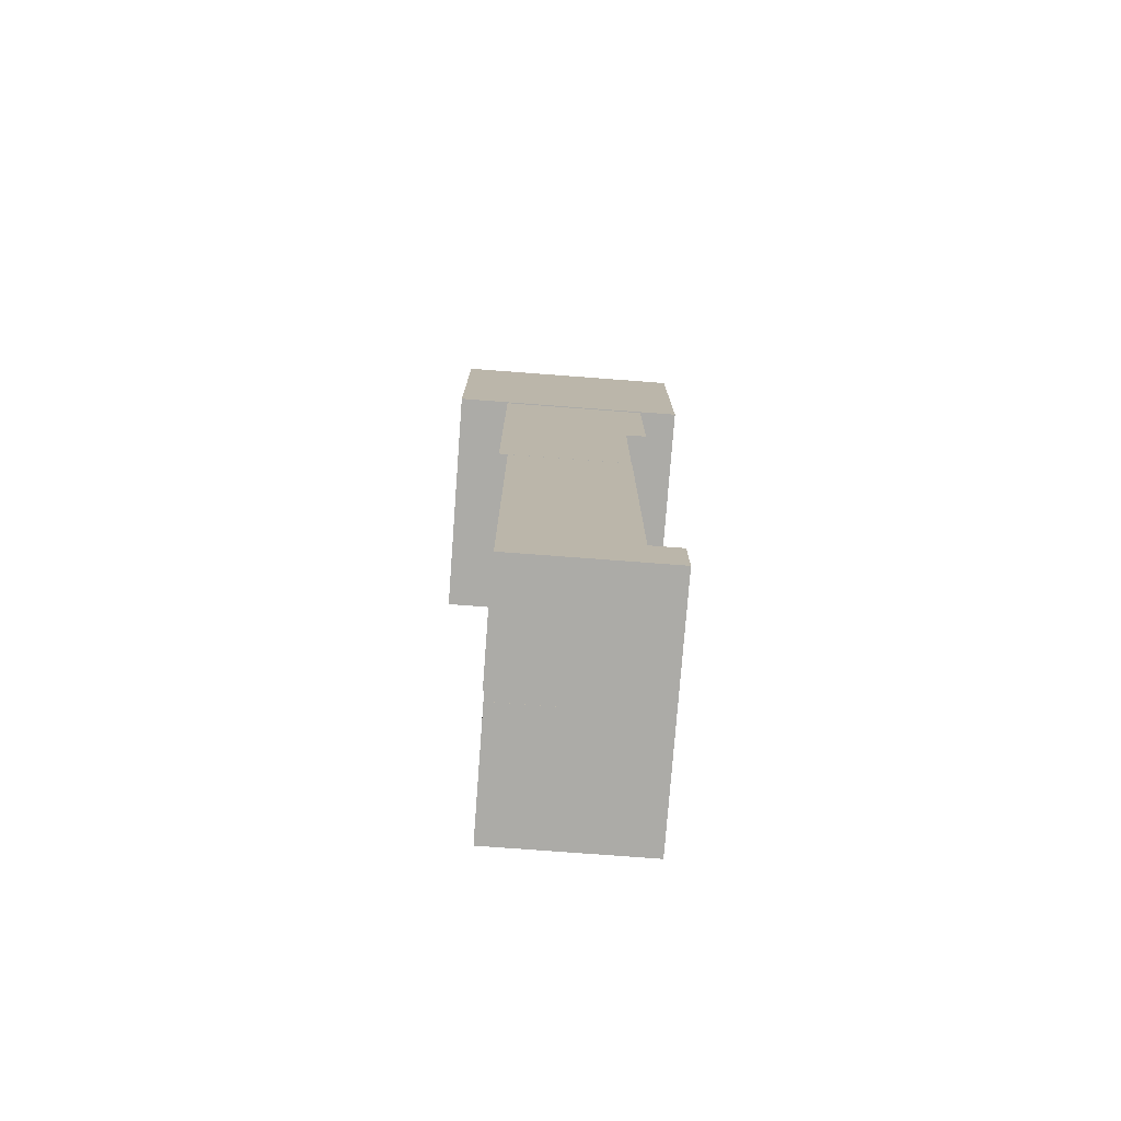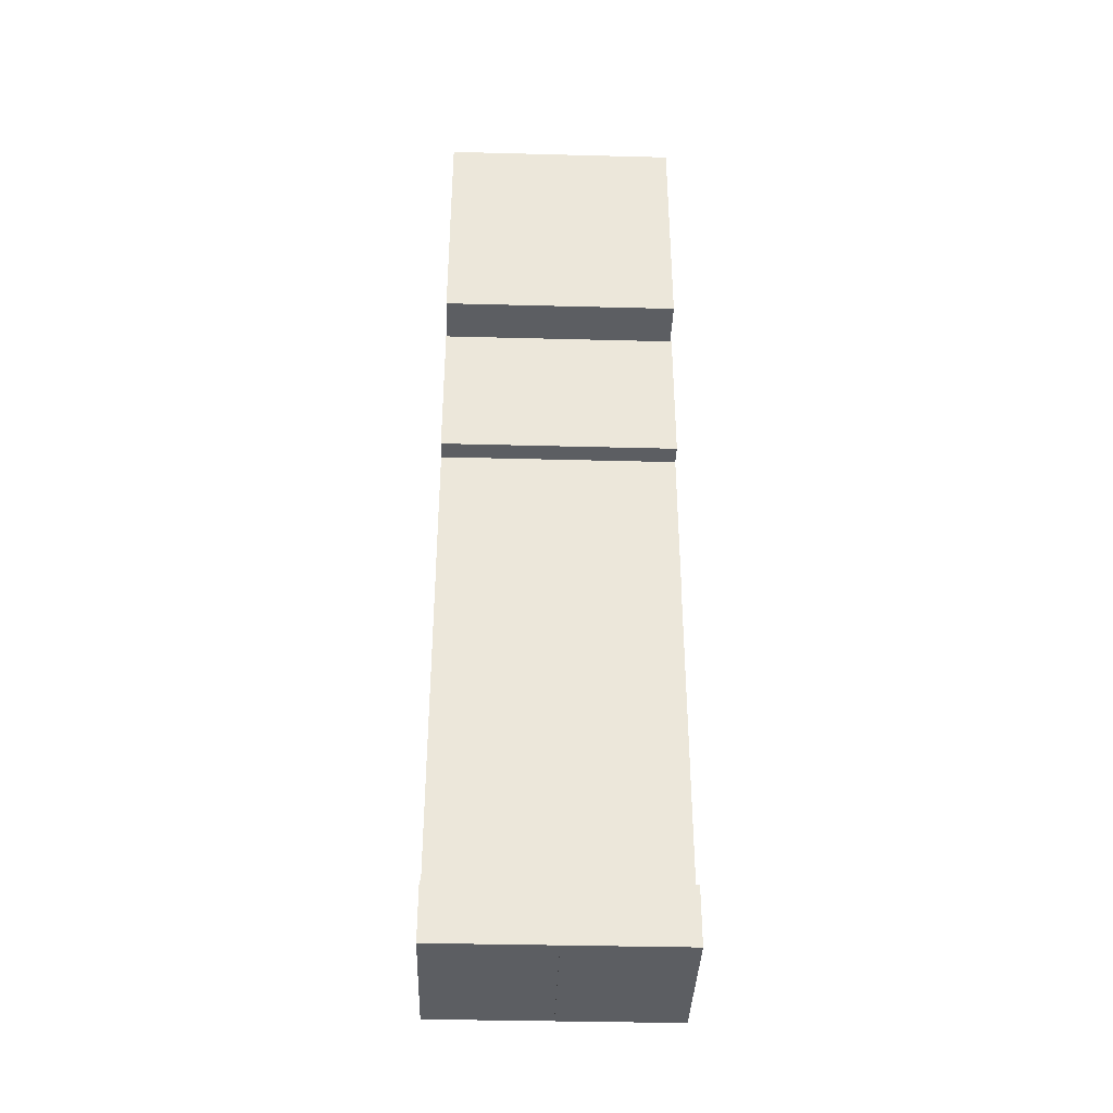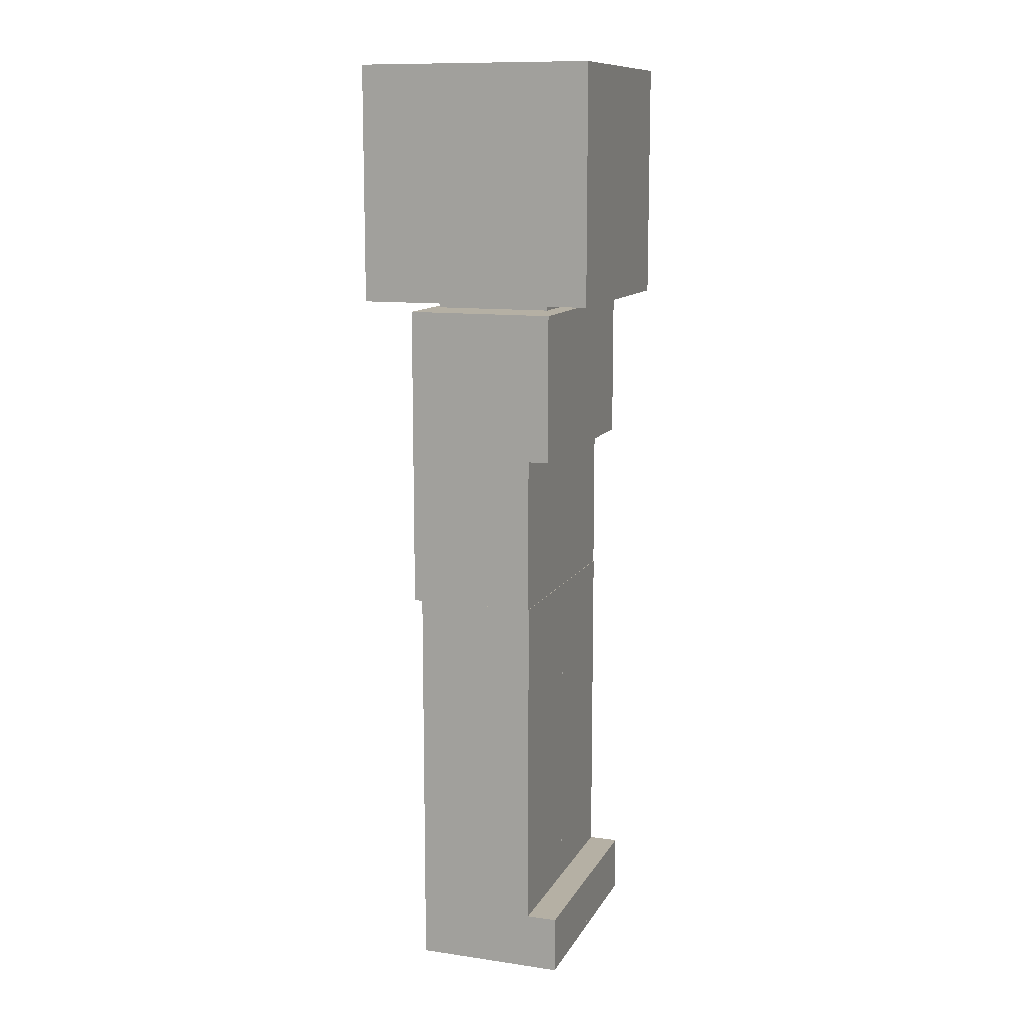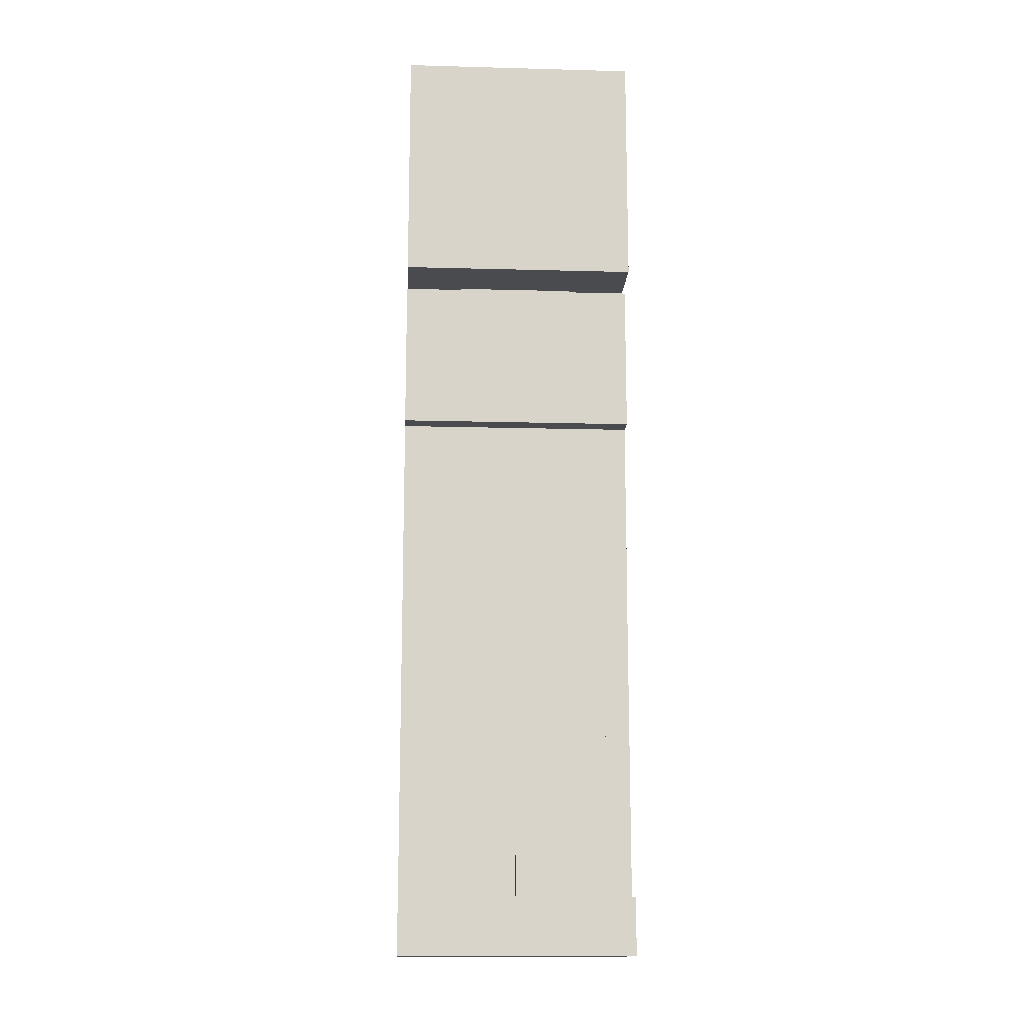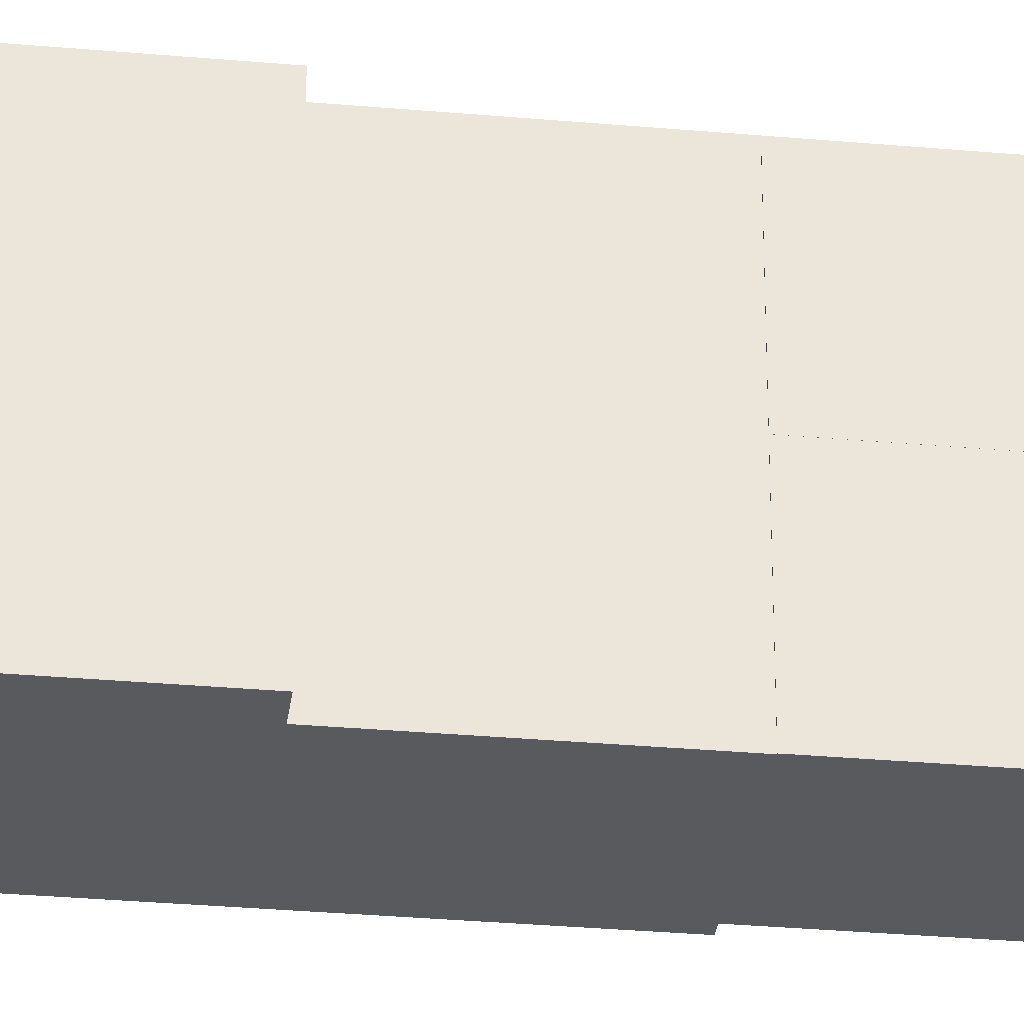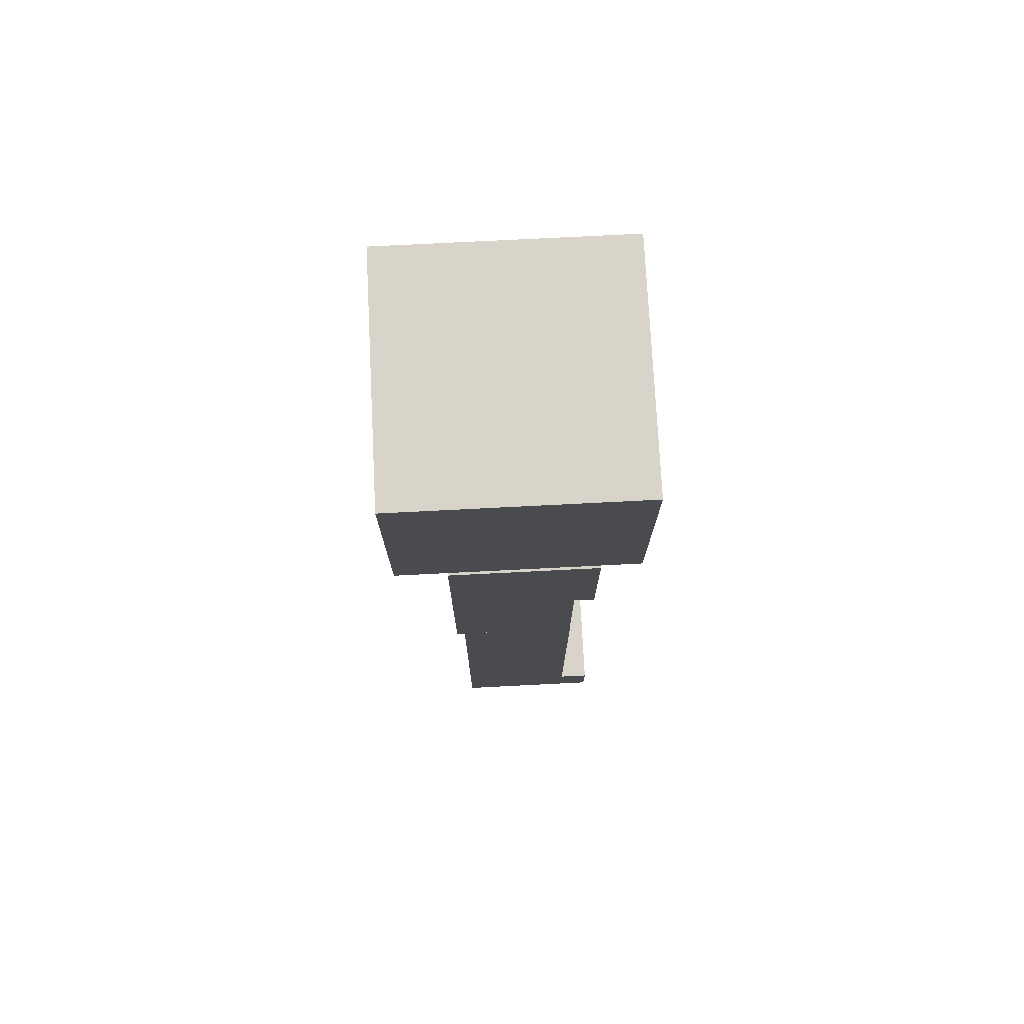
<metadata>
{"format":"obj","ext":"obj","renderer":"f3d","projection":"perspective","resolution":1024,"background":"white","views":[{"elev":-76.3,"azim":175.7,"up":"+Y"},{"elev":-37.7,"azim":-91.9,"up":"+Y"},{"elev":11.6,"azim":-160.9,"up":"+Y"},{"elev":-14.3,"azim":-93.4,"up":"+Y"},{"elev":-31.1,"azim":-97.3,"up":"+Z"},{"elev":75.5,"azim":177.1,"up":"+Y"}]}
</metadata>
<code>
g PLAYER_Body_MESH
v 0.1426 0.8393 -0.25
v -0.1241 0.8393 0.25
v 0.1426 0.8393 0.25
v -0.1241 0.8393 -0.25
v 0.1426 0.8393 -0.25
v -0.1241 1.167 -0.25
v -0.1241 0.8393 -0.25
v 0.1426 1.481 -0.25
v -0.1241 1.481 -0.25
v -0.1678 1.167 -0.25
v -0.1678 1.481 -0.25
v -0.1678 1.167 -0.25
v -0.1678 1.481 0.25
v -0.1678 1.167 0.25
v -0.1678 1.481 -0.25
v -0.1241 1.481 0.25
v 0.1426 1.481 -0.25
v 0.1426 1.481 0.25
v -0.1241 1.481 -0.25
v -0.1678 1.481 -0.25
v -0.1678 1.481 0.25
v -0.1678 1.167 0.25
v -0.1241 1.167 -0.25
v -0.1678 1.167 -0.25
v -0.1241 1.167 0.25
v -0.1678 1.481 0.25
v -0.1241 1.167 0.25
v -0.1678 1.167 0.25
v -0.1241 1.481 0.25
v 0.1426 1.481 0.25
v -0.1241 0.8393 0.25
v 0.1426 0.8393 0.25
v 0.125 0.8393 -0.2498
v -0.125 0.8393 6.806e-06
v -0.125 0.8393 -0.2498
v 0.125 0.8393 6.863e-06
v 0.125 0.001346 -0.2498
v -0.125 0.001345 2.34e-06
v 0.125 0.001344 2.427e-06
v -0.125 0.001346 -0.2498
v 0.125 0.4667 4.97e-06
v -0.125 0.8393 6.806e-06
v 0.125 0.8393 6.863e-06
v -0.125 0.4667 4.944e-06
v 0.125 0.4667 -0.2498
v 0.125 0.8393 6.863e-06
v 0.125 0.8393 -0.2498
v 0.125 0.4667 4.97e-06
v -0.125 0.4667 -0.2498
v 0.125 0.8393 -0.2498
v -0.125 0.8393 -0.2498
v 0.125 0.4667 -0.2498
v -0.125 0.4667 -0.2498
v -0.125 0.8393 6.806e-06
v -0.125 0.4667 4.944e-06
v -0.125 0.8393 -0.2498
v -0.189 0.1228 3.001e-06
v -0.189 0.001346 -0.2498
v -0.189 0.1228 -0.2498
v -0.189 0.001345 2.304e-06
v -0.189 0.001345 2.304e-06
v -0.125 0.001346 -0.2498
v -0.189 0.001346 -0.2498
v -0.125 0.001345 2.34e-06
v -0.189 0.1228 3.001e-06
v -0.125 0.001345 2.34e-06
v -0.189 0.001345 2.304e-06
v -0.125 0.1228 3.028e-06
v -0.189 0.1228 -0.2498
v -0.125 0.1228 3.028e-06
v -0.189 0.1228 3.001e-06
v -0.125 0.1228 -0.2498
v -0.189 0.001346 -0.2498
v -0.125 0.1228 -0.2498
v -0.189 0.1228 -0.2498
v -0.125 0.001346 -0.2498
v -0.125 0.1228 3.028e-06
v 0.125 0.001344 2.427e-06
v -0.125 0.001345 2.34e-06
v -0.125 0.4667 4.875e-06
v 0.125 0.4667 5.001e-06
v 0.125 0.4667 -0.2498
v 0.125 0.001344 2.427e-06
v 0.125 0.4667 5.001e-06
v 0.125 0.001346 -0.2498
v 0.125 0.001346 -0.2498
v -0.125 0.1228 -0.2498
v -0.125 0.001346 -0.2498
v -0.125 0.4667 -0.2498
v 0.125 0.4667 -0.2498
v -0.125 0.4667 4.875e-06
v -0.125 0.1228 -0.2498
v -0.125 0.4667 -0.2498
v -0.125 0.1228 3.028e-06
v 0.125 0.8393 7.961e-05
v -0.125 0.8393 0.2494
v -0.125 0.8393 7.966e-05
v 0.125 0.8393 0.2494
v 0.125 0.001346 7.984e-05
v -0.125 0.001345 0.2494
v 0.125 0.001346 0.2494
v -0.125 0.001345 7.987e-05
v 0.125 0.4667 0.2494
v -0.125 0.8393 0.2494
v 0.125 0.8393 0.2494
v -0.125 0.4667 0.2494
v 0.125 0.4667 7.97e-05
v 0.125 0.8393 0.2494
v 0.125 0.8393 7.961e-05
v 0.125 0.4667 0.2494
v -0.125 0.4667 7.978e-05
v 0.125 0.8393 7.961e-05
v -0.125 0.8393 7.966e-05
v 0.125 0.4667 7.97e-05
v -0.125 0.4667 7.978e-05
v -0.125 0.8393 0.2494
v -0.125 0.4667 0.2494
v -0.125 0.8393 7.966e-05
v -0.189 0.1228 0.2494
v -0.189 0.001345 7.992e-05
v -0.189 0.1228 7.99e-05
v -0.189 0.001345 0.2494
v -0.189 0.001345 0.2494
v -0.125 0.001345 7.987e-05
v -0.189 0.001345 7.992e-05
v -0.125 0.001345 0.2494
v -0.189 0.1228 0.2494
v -0.125 0.001345 0.2494
v -0.189 0.001345 0.2494
v -0.125 0.1228 0.2494
v -0.189 0.1228 7.99e-05
v -0.125 0.1228 0.2494
v -0.189 0.1228 0.2494
v -0.125 0.1228 7.985e-05
v -0.189 0.001345 7.992e-05
v -0.125 0.1228 7.985e-05
v -0.189 0.1228 7.99e-05
v -0.125 0.001345 7.987e-05
v -0.125 0.1228 0.2494
v 0.125 0.001346 0.2494
v -0.125 0.001345 0.2494
v -0.125 0.4667 0.2494
v 0.125 0.4667 0.2494
v 0.125 0.4667 7.971e-05
v 0.125 0.001346 0.2494
v 0.125 0.4667 0.2494
v 0.125 0.001346 7.984e-05
v 0.125 0.001346 7.984e-05
v -0.125 0.1228 7.985e-05
v -0.125 0.001345 7.987e-05
v -0.125 0.4667 7.976e-05
v 0.125 0.4667 7.971e-05
v -0.125 0.4667 0.2494
v -0.125 0.1228 7.985e-05
v -0.125 0.4667 7.976e-05
v -0.125 0.1228 0.2494
v 0.2502 1.501 0.2492
v 0.2502 1.501 -0.2492
v -0.2502 1.501 0.2492
v -0.2502 1.501 -0.2492
v -0.2502 2.001 0.2492
v 0.2502 2.001 -0.2492
v 0.2502 2.001 0.2492
v -0.2502 2.001 -0.2492
v -0.2502 1.501 0.2492
v 0.2502 2.001 0.2492
v 0.2502 1.501 0.2492
v -0.2502 2.001 0.2492
v 0.2502 1.501 0.2492
v 0.2502 2.001 -0.2492
v 0.2502 1.501 -0.2492
v 0.2502 2.001 0.2492
v 0.2502 1.501 -0.2492
v -0.2502 2.001 -0.2492
v -0.2502 1.501 -0.2492
v 0.2502 2.001 -0.2492
v -0.2502 2.001 -0.2492
v -0.2502 1.501 0.2492
v -0.2502 1.501 -0.2492
v -0.2502 2.001 0.2492
v -0.1241 0.8393 0.25
v -0.1241 1.167 -0.25
v -0.1241 1.167 0.25
v -0.1241 0.8393 -0.25
v 0.1426 1.481 0.25
v 0.1426 0.8393 -0.25
v 0.1426 0.8393 0.25
v 0.1426 1.481 -0.25
v -0.125 1.472 -0.125
v 0.125 1.472 0.125
v 0.125 1.472 -0.125
v -0.125 1.472 0.125
v -0.125 1.62 -0.125
v 0.125 1.62 0.125
v -0.125 1.62 0.125
v 0.125 1.62 -0.125
v -0.125 1.472 -0.125
v -0.125 1.62 0.125
v -0.125 1.472 0.125
v -0.125 1.62 -0.125
v -0.125 1.472 0.125
v 0.125 1.62 0.125
v 0.125 1.472 0.125
v -0.125 1.62 0.125
v 0.125 1.472 0.125
v 0.125 1.62 -0.125
v 0.125 1.472 -0.125
v 0.125 1.62 0.125
v 0.125 1.472 -0.125
v -0.125 1.62 -0.125
v -0.125 1.472 -0.125
v 0.125 1.62 -0.125
v -0.125 0.4667 0.2494
v 0.125 0.4667 7.971e-05
v 0.125 0.4667 0.2494
v -0.125 0.4667 7.976e-05
v -0.125 0.4667 4.875e-06
v 0.125 0.4667 -0.2498
v 0.125 0.4667 5.001e-06
v -0.125 0.4667 -0.2498
v 0.125 0.4667 4.97e-06
v -0.125 0.4667 -0.2498
v -0.125 0.4667 4.944e-06
v 0.125 0.4667 -0.2498
v 0.125 0.4667 0.2494
v -0.125 0.4667 7.978e-05
v -0.125 0.4667 0.2494
v 0.125 0.4667 7.97e-05
g PLAYER_Body_MESH_0
f 3 2 1
f 4 1 2
f 7 6 5
f 6 8 5
f 9 8 6
f 6 10 9
f 11 9 10
f 14 13 12
f 15 12 13
f 18 17 16
f 17 19 16
f 19 20 16
f 20 21 16
f 24 23 22
f 25 22 23
f 28 27 26
f 29 26 27
f 29 27 30
f 27 31 30
f 31 32 30
f 35 34 33
f 36 33 34
f 39 38 37
f 40 37 38
f 43 42 41
f 44 41 42
f 47 46 45
f 48 45 46
f 51 50 49
f 52 49 50
f 55 54 53
f 56 53 54
f 59 58 57
f 60 57 58
f 63 62 61
f 64 61 62
f 67 66 65
f 68 65 66
f 71 70 69
f 72 69 70
f 75 74 73
f 76 73 74
f 79 78 77
f 78 80 77
f 81 80 78
f 84 83 82
f 85 82 83
f 88 87 86
f 87 89 86
f 89 90 86
f 93 92 91
f 94 91 92
f 97 96 95
f 98 95 96
f 101 100 99
f 102 99 100
f 105 104 103
f 106 103 104
f 109 108 107
f 110 107 108
f 113 112 111
f 114 111 112
f 117 116 115
f 118 115 116
f 121 120 119
f 122 119 120
f 125 124 123
f 126 123 124
f 129 128 127
f 130 127 128
f 133 132 131
f 134 131 132
f 137 136 135
f 138 135 136
f 141 140 139
f 140 142 139
f 143 142 140
f 146 145 144
f 147 144 145
f 150 149 148
f 149 151 148
f 151 152 148
f 155 154 153
f 156 153 154
f 159 158 157
f 159 160 158
f 163 162 161
f 164 161 162
f 167 166 165
f 168 165 166
f 171 170 169
f 172 169 170
f 175 174 173
f 176 173 174
f 179 178 177
f 180 177 178
f 183 182 181
f 184 181 182
f 187 186 185
f 188 185 186
f 191 190 189
f 192 189 190
f 195 194 193
f 196 193 194
f 199 198 197
f 200 197 198
f 203 202 201
f 204 201 202
f 207 206 205
f 208 205 206
f 211 210 209
f 212 209 210
f 215 214 213
f 216 213 214
f 219 218 217
f 220 217 218
f 223 222 221
f 224 221 222
f 227 226 225
f 228 225 226

</code>
